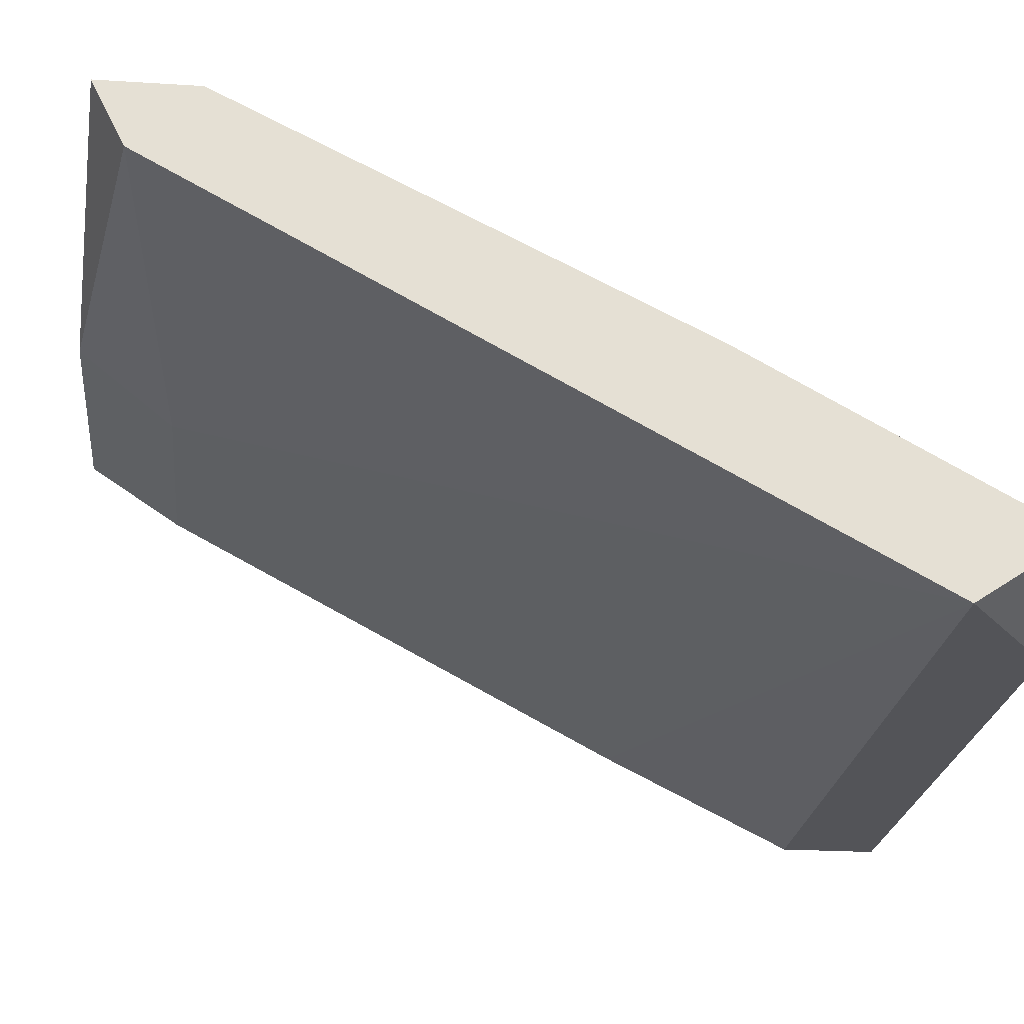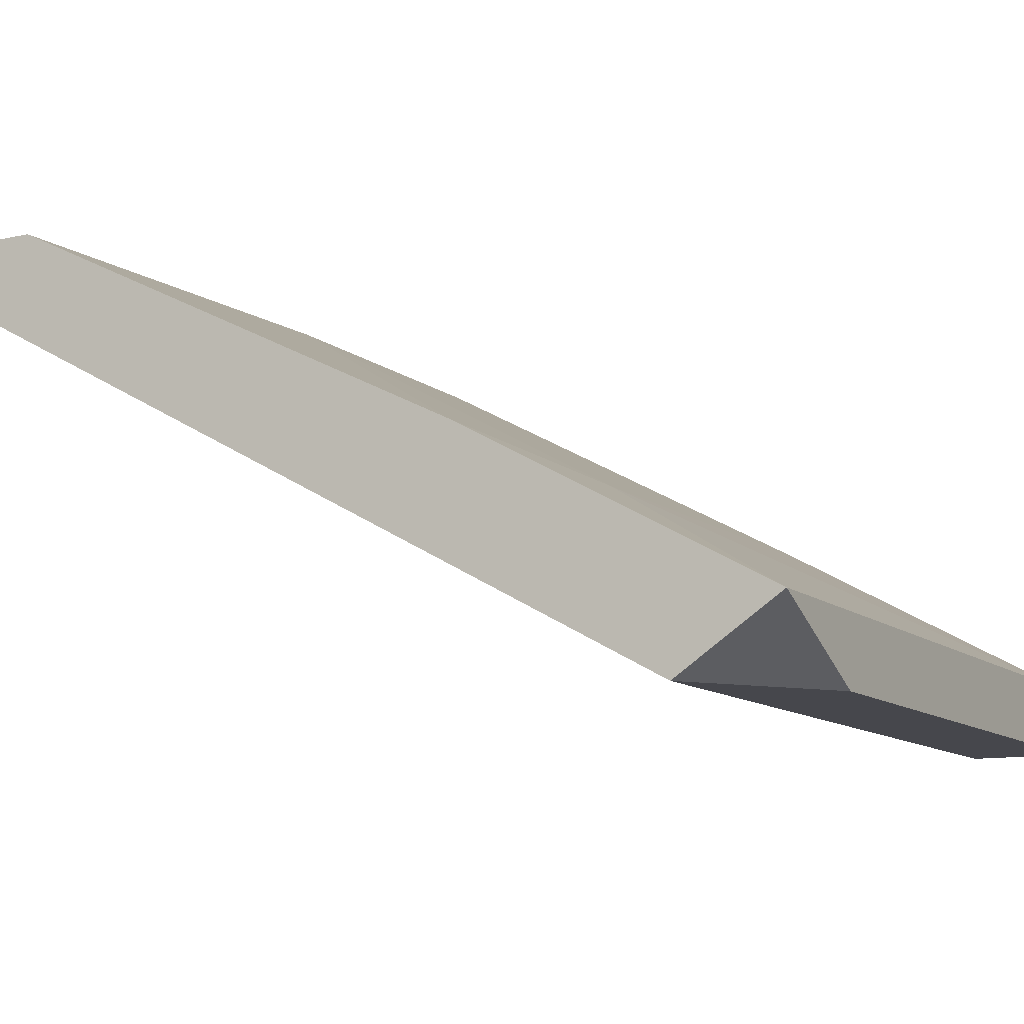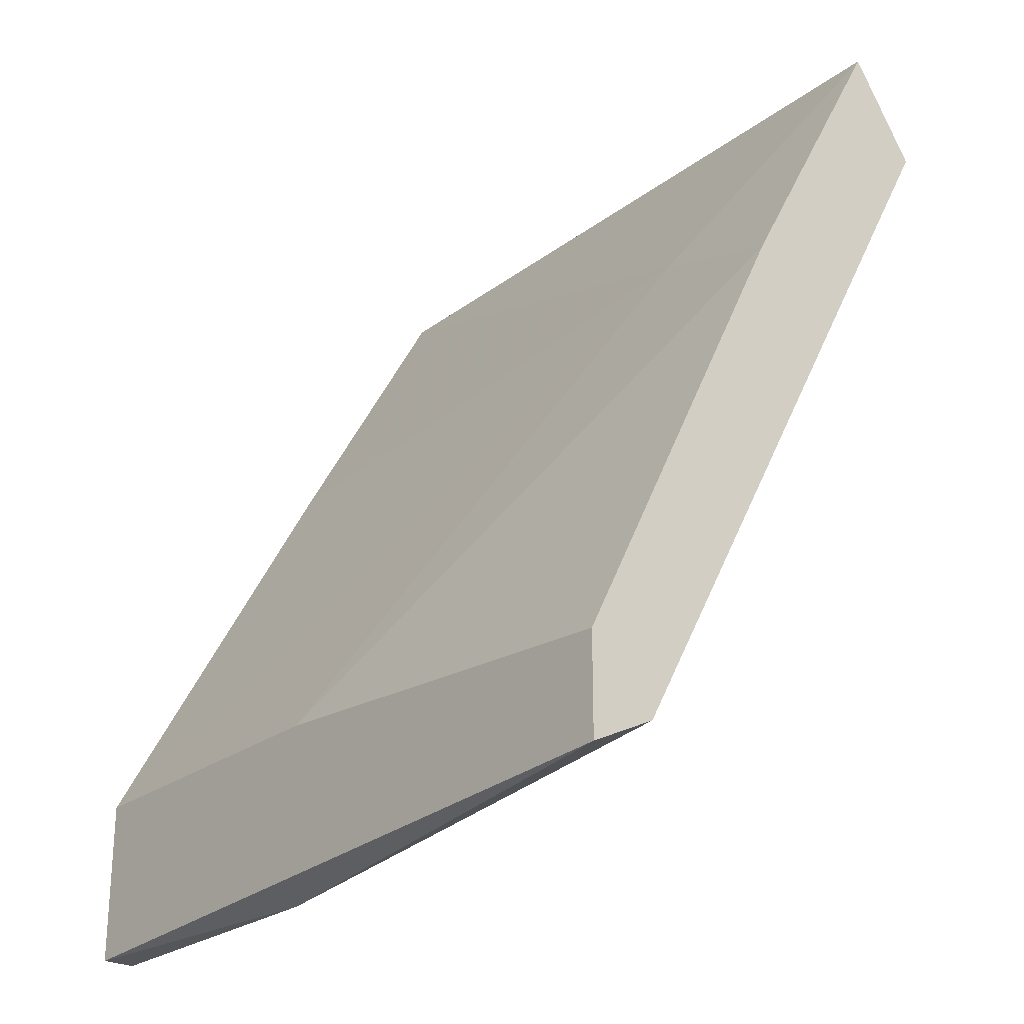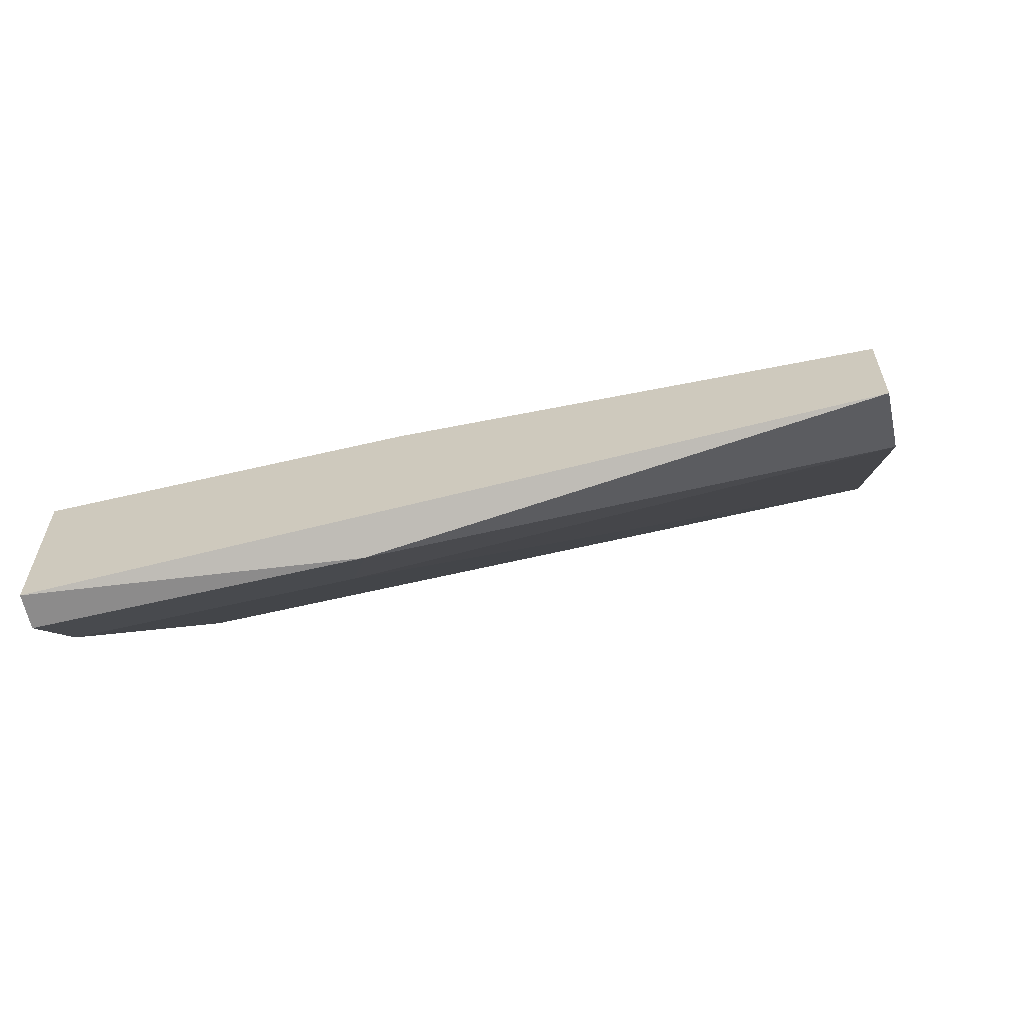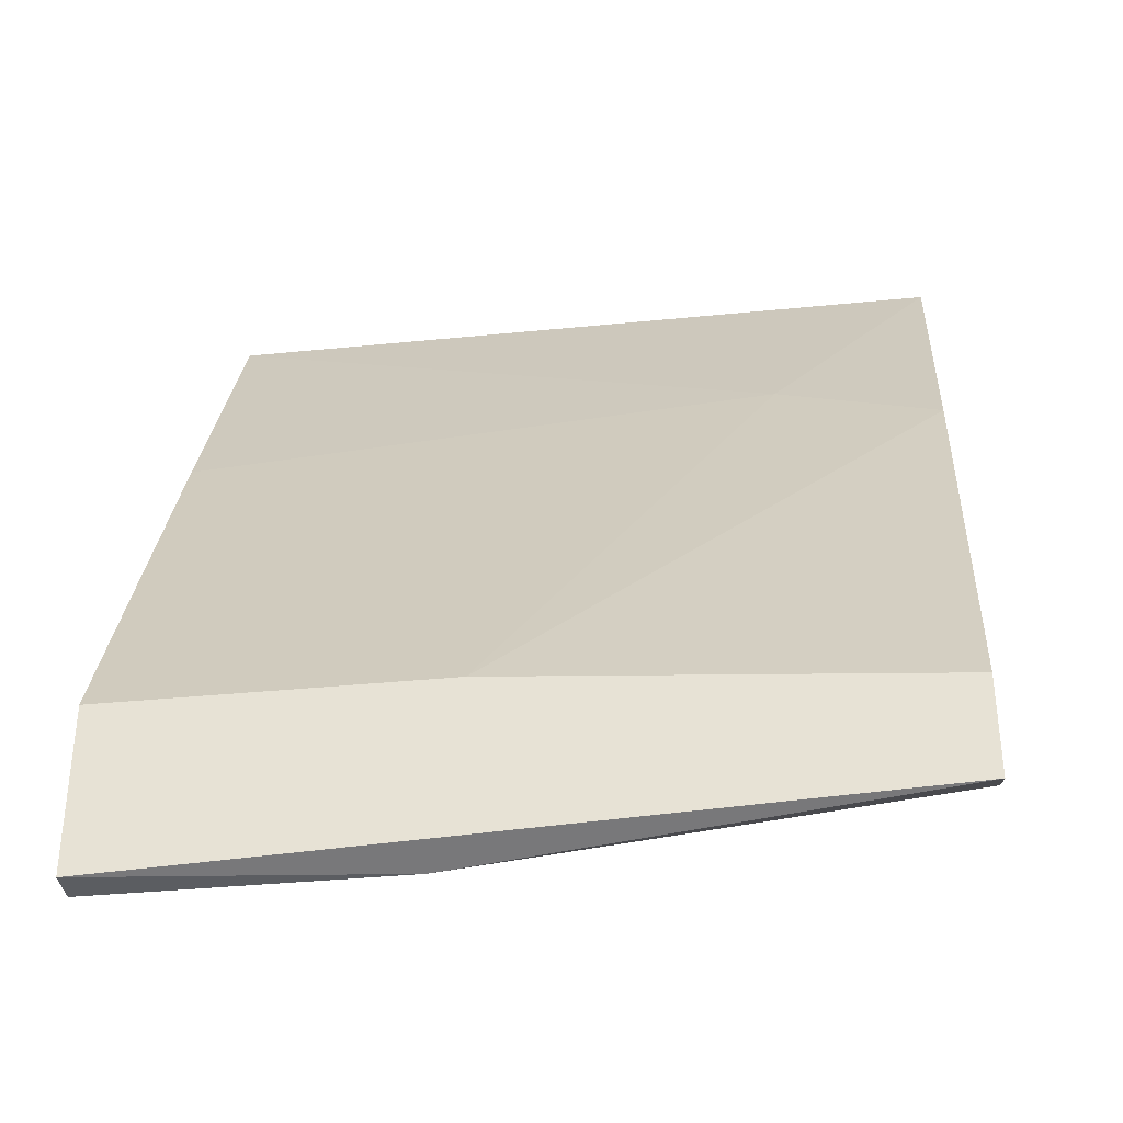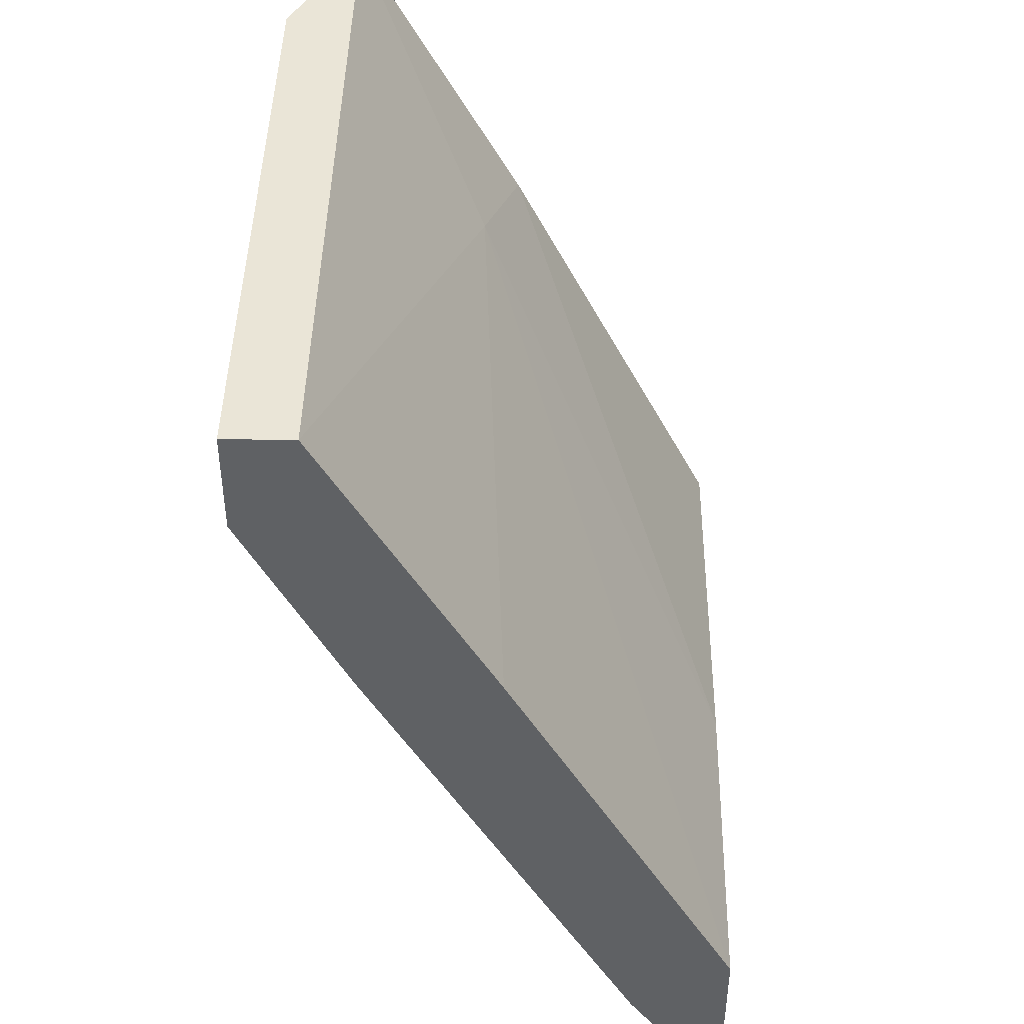
<metadata>
{"format":"obj","ext":"obj","renderer":"f3d","projection":"perspective","resolution":1024,"background":"white","views":[{"elev":-23.5,"azim":83.9,"up":"+Z"},{"elev":-11.0,"azim":118.5,"up":"+Z"},{"elev":-25.3,"azim":50.1,"up":"+Y"},{"elev":-64.0,"azim":13.3,"up":"+Y"},{"elev":-36.1,"azim":7.5,"up":"+Y"},{"elev":44.1,"azim":-88.9,"up":"+Y"}]}
</metadata>
<code>
v -0.00291 -0.04308 0.009662
v -0.00291 -0.04308 0.0104
v -0.00291 -0.02985 0.00525
v -0.00291 -0.02985 0.002309
v -0.00291 -0.02544 0.000102
v -0.00291 -0.02323 0.000102
v -0.00291 -0.02323 0.001574
v -0.00291 -0.0394 0.0104
v -0.00291 -0.04087 0.008189
v 0.003711 -0.04308 0.009662
v 0.01106 -0.02323 0.000102
v 0.002974 -0.04087 0.008189
v 0.01032 -0.02838 0.004515
v 0.014 -0.04161 0.008925
v 0.014 -0.04234 0.0104
v 0.014 -0.02985 0.00525
v 0.014 -0.02544 0.000102
v 0.014 -0.04014 0.0104
v 0.014 -0.02323 0.001574
v 0.004444 -0.0394 0.0104
f 13 7 3
f 6 1 8
f 17 19 18
f 19 6 7
f 6 8 7
f 17 18 14
f 1 6 4
f 10 1 12
f 14 10 12
f 17 14 12
f 4 17 12
f 19 7 13
f 6 17 5
f 17 4 5
f 4 6 5
f 18 8 15
f 10 14 15
f 14 18 15
f 1 10 2
f 8 1 2
f 10 15 2
f 15 8 2
f 19 17 11
f 6 19 11
f 17 6 11
f 8 18 20
f 13 8 20
f 13 20 16
f 18 19 16
f 19 13 16
f 20 18 16
f 1 4 9
f 12 1 9
f 4 12 9
f 7 8 3
f 8 13 3

</code>
